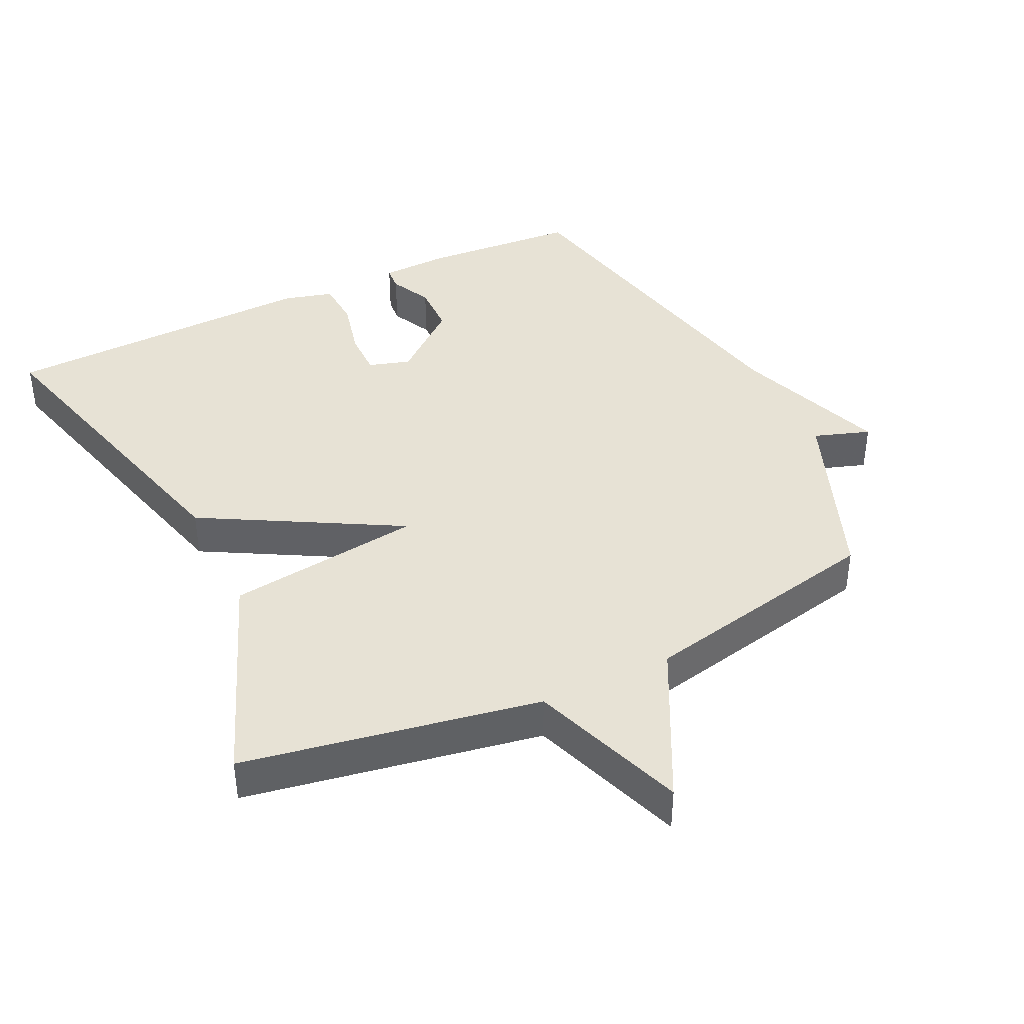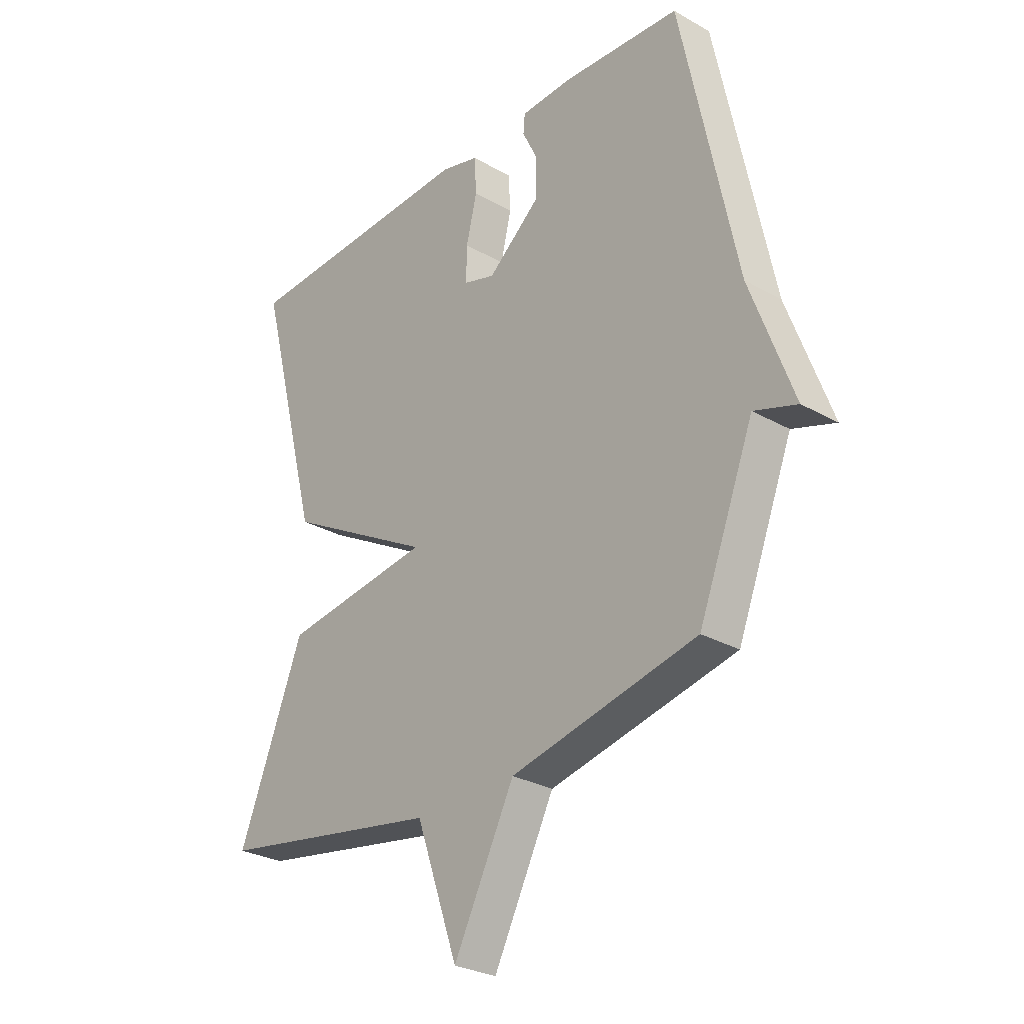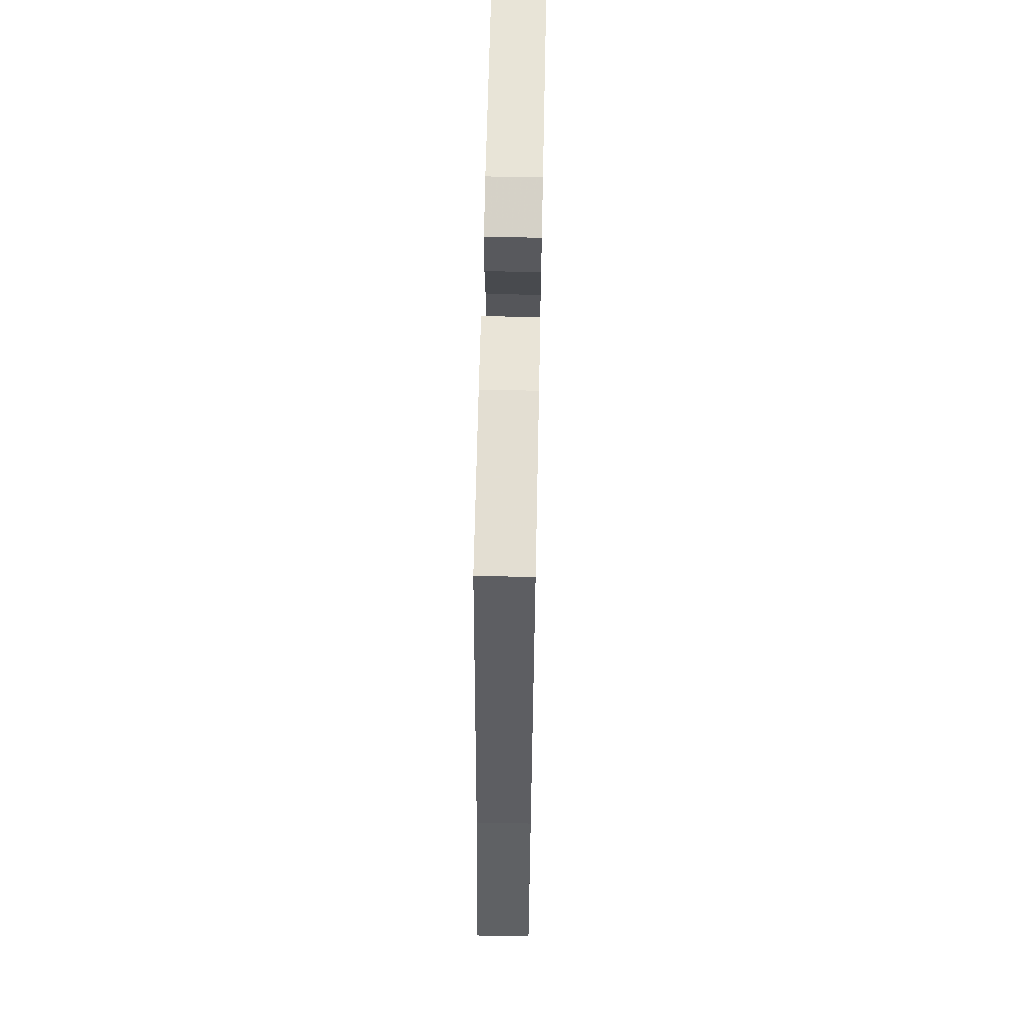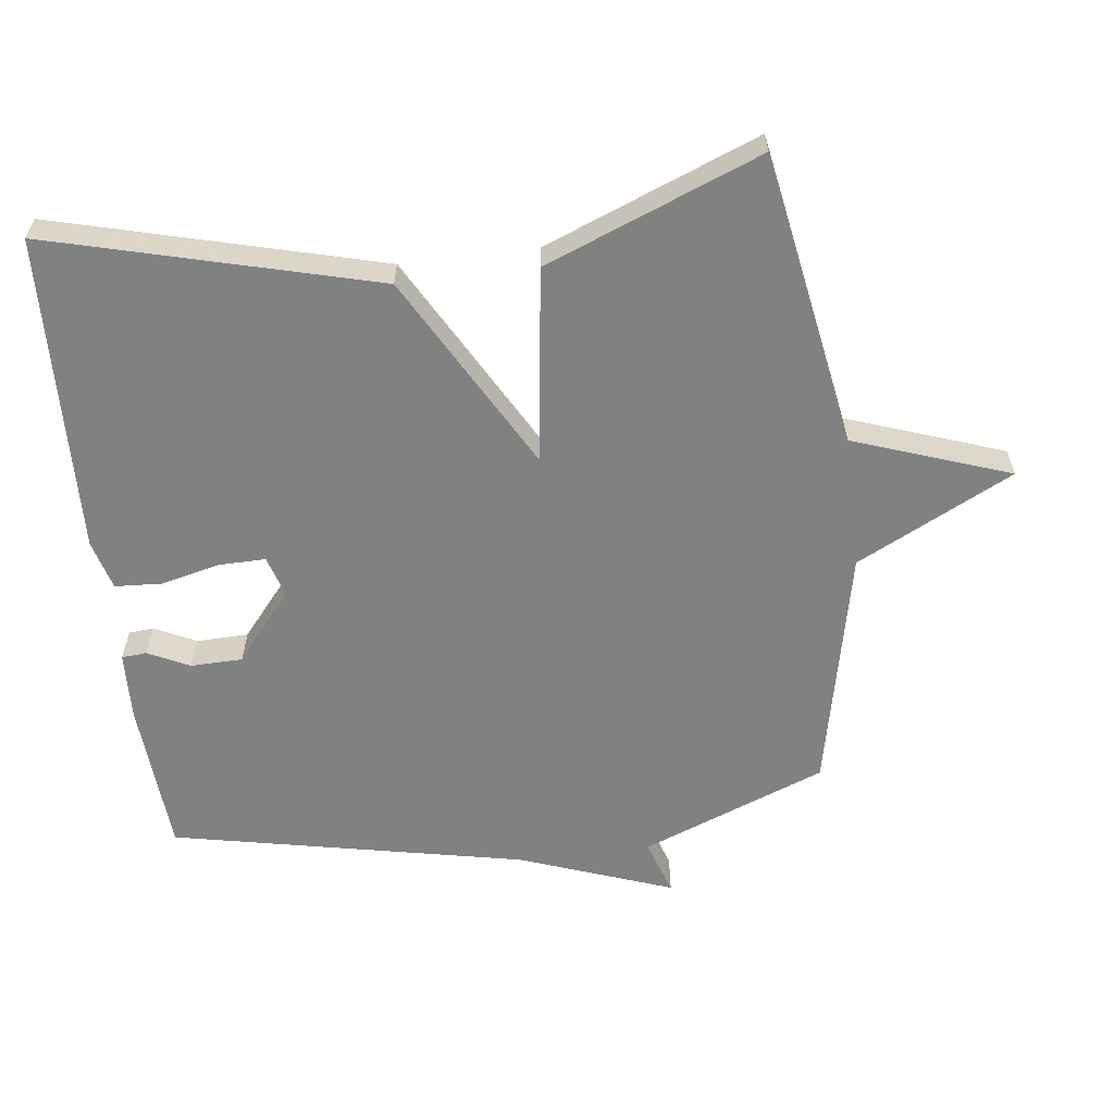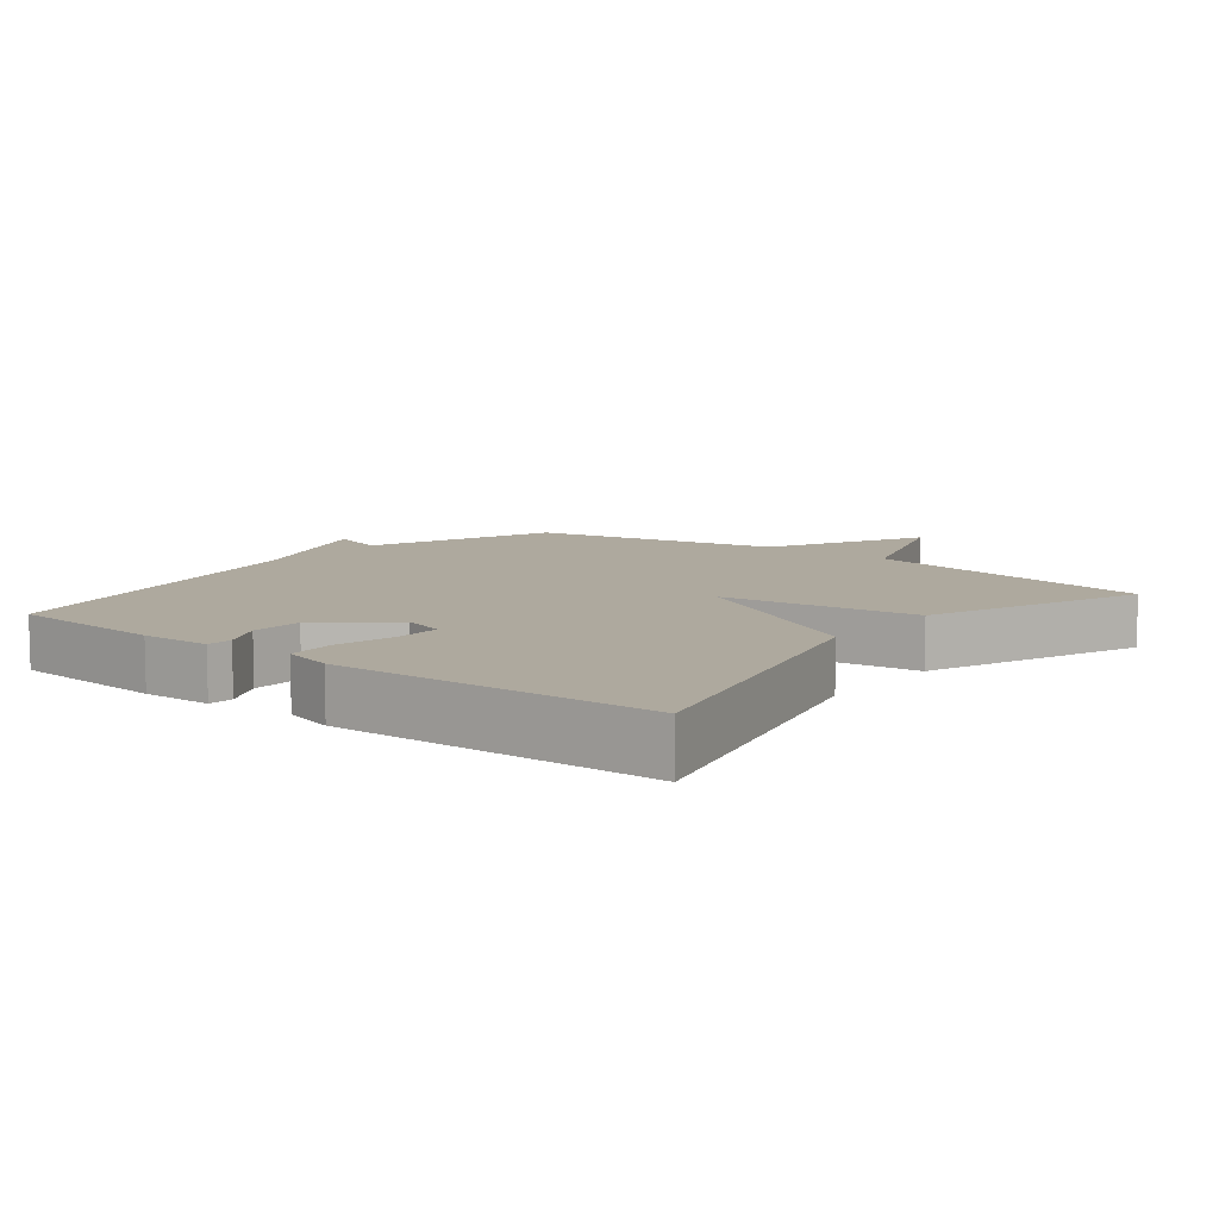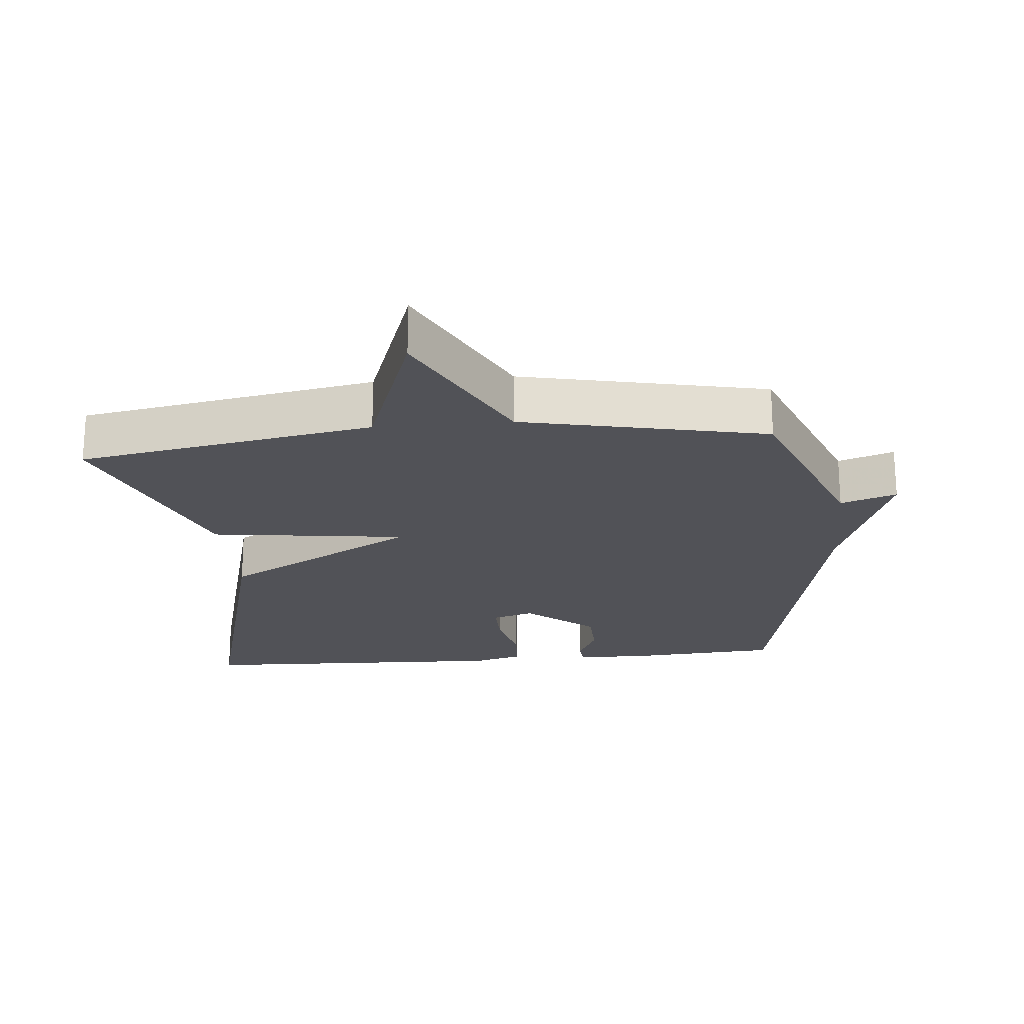
<metadata>
{"format":"obj","ext":"obj","renderer":"f3d","projection":"perspective","resolution":1024,"background":"white","views":[{"elev":40.3,"azim":154.3,"up":"+Y"},{"elev":-28.6,"azim":-130.3,"up":"+Z"},{"elev":63.4,"azim":-88.8,"up":"+Z"},{"elev":-60.3,"azim":97.0,"up":"+Y"},{"elev":9.1,"azim":38.4,"up":"+Y"},{"elev":-21.5,"azim":-174.7,"up":"+Y"}]}
</metadata>
<code>
v 0.5 0.07 -0.5
v 0.062 0.07 -0.577
v -0.02 0.07 -0.809
v -0.138 0.07 -0.577
v -0.5 0.07 -0.5
v -0.608 0.07 -0.225
v -0.691 0.07 -0.253
v -0.608 0.07 -0.025
v -0.5 0.07 0.5
v -0.269 0.07 0.516
v -0.167 0.07 0.512
v -0.164 0.07 0.475
v -0.194 0.07 0.413
v -0.192 0.07 0.336
v -0.09 0.07 0.251
v -0.028 0.07 0.27
v -0.029 0.07 0.339
v -0.05 0.07 0.426
v -0.046 0.07 0.497
v 0.028 0.07 0.517
v 0.5 0.07 0.5
v 0.374 0.07 0.019
v 0.084 0.07 -0.143
v 0.374 0.07 -0.181
v 0.5 0 -0.5
v 0.062 0 -0.577
v -0.02 0 -0.809
v -0.138 0 -0.577
v -0.5 0 -0.5
v -0.608 0 -0.225
v -0.691 0 -0.253
v -0.608 0 -0.025
v -0.5 0 0.5
v -0.269 0 0.516
v -0.167 0 0.512
v -0.164 0 0.475
v -0.194 0 0.413
v -0.192 0 0.336
v -0.09 0 0.251
v -0.028 0 0.27
v -0.029 0 0.339
v -0.05 0 0.426
v -0.046 0 0.497
v 0.028 0 0.517
v 0.5 0 0.5
v 0.374 0 0.019
v 0.084 0 -0.143
v 0.374 0 -0.181
f 23 24 1 2
f 21 22 23
f 20 21 23
f 19 20 23
f 17 18 19
f 17 19 23
f 16 17 23 2
f 11 12 13
f 10 11 13
f 9 10 13
f 8 9 13
f 8 13 14
f 7 8 14
f 6 7 14
f 6 14 15
f 5 6 15
f 4 5 15
f 4 15 16
f 3 4 16
f 2 3 16
f 26 25 48 47
f 47 46 45
f 47 45 44
f 47 44 43
f 43 42 41
f 47 43 41
f 26 47 41 40
f 37 36 35
f 37 35 34
f 37 34 33
f 37 33 32
f 38 37 32
f 38 32 31
f 38 31 30
f 39 38 30
f 39 30 29
f 39 29 28
f 40 39 28
f 40 28 27
f 40 27 26
f 1 25 26 2
f 2 26 27 3
f 3 27 28 4
f 4 28 29 5
f 5 29 30 6
f 6 30 31 7
f 7 31 32 8
f 8 32 33 9
f 9 33 34 10
f 10 34 35 11
f 11 35 36 12
f 12 36 37 13
f 13 37 38 14
f 14 38 39 15
f 15 39 40 16
f 16 40 41 17
f 17 41 42 18
f 18 42 43 19
f 19 43 44 20
f 20 44 45 21
f 21 45 46 22
f 22 46 47 23
f 23 47 48 24
f 24 48 25 1

</code>
